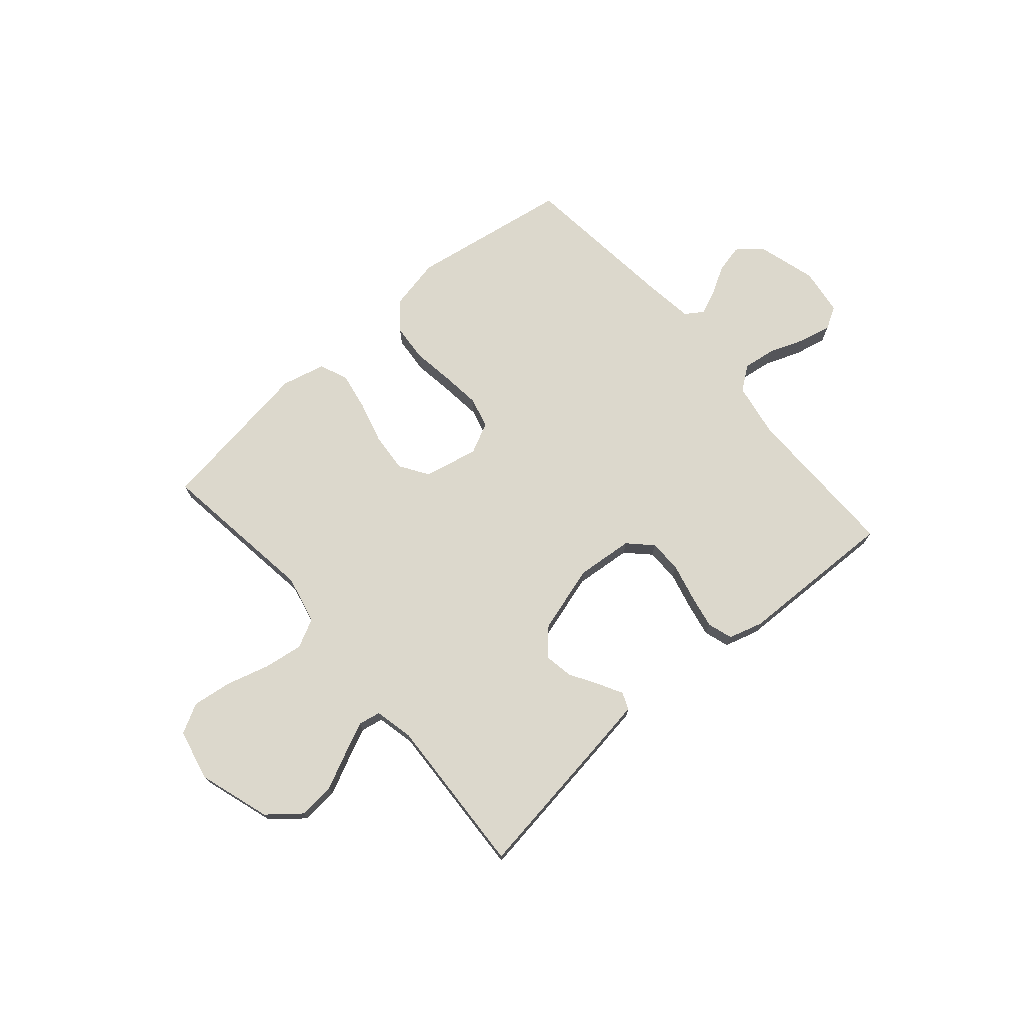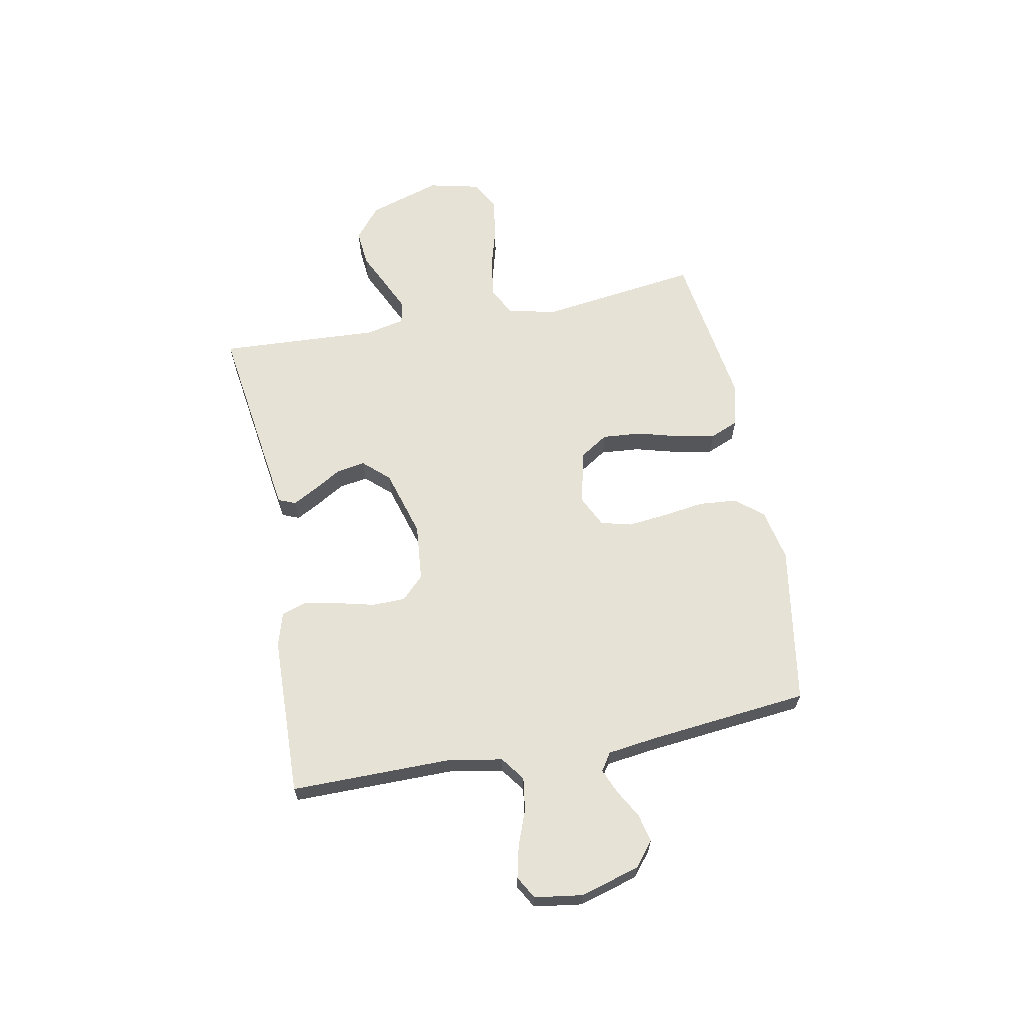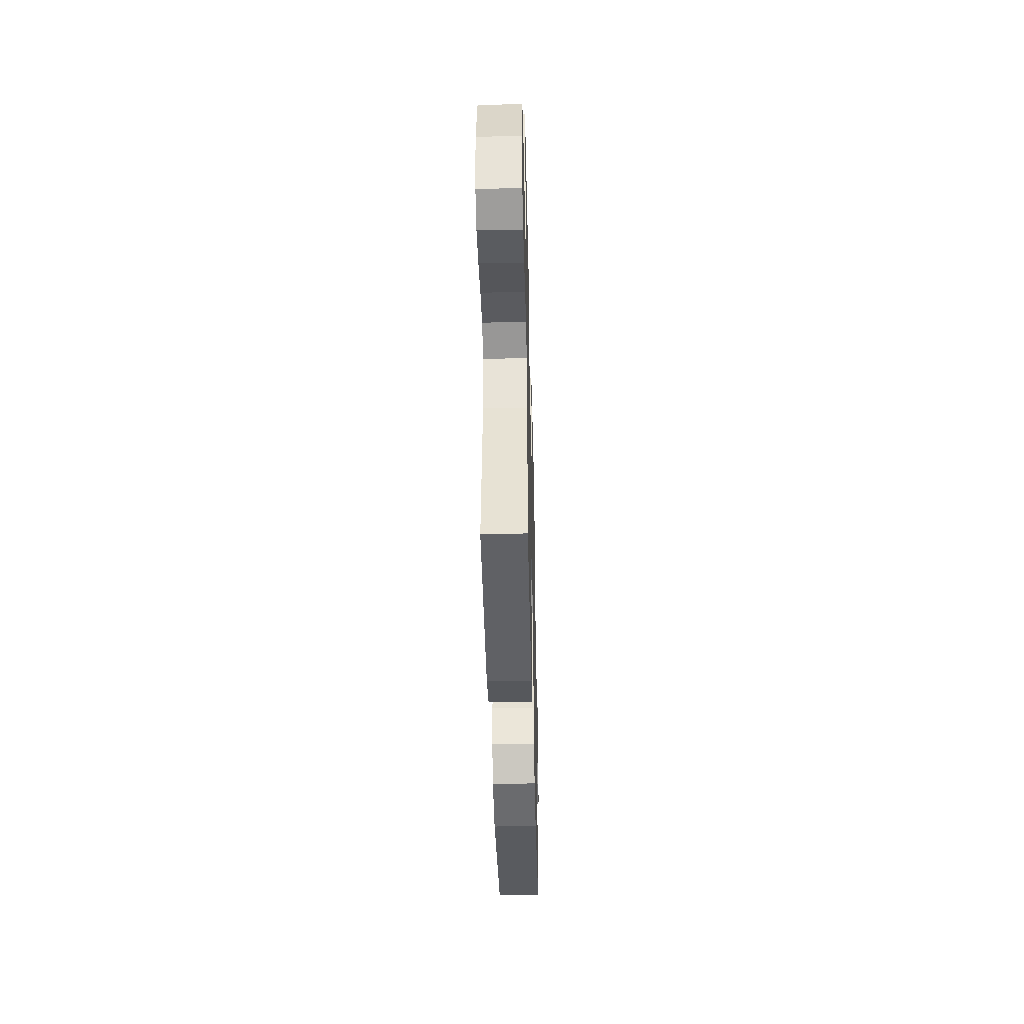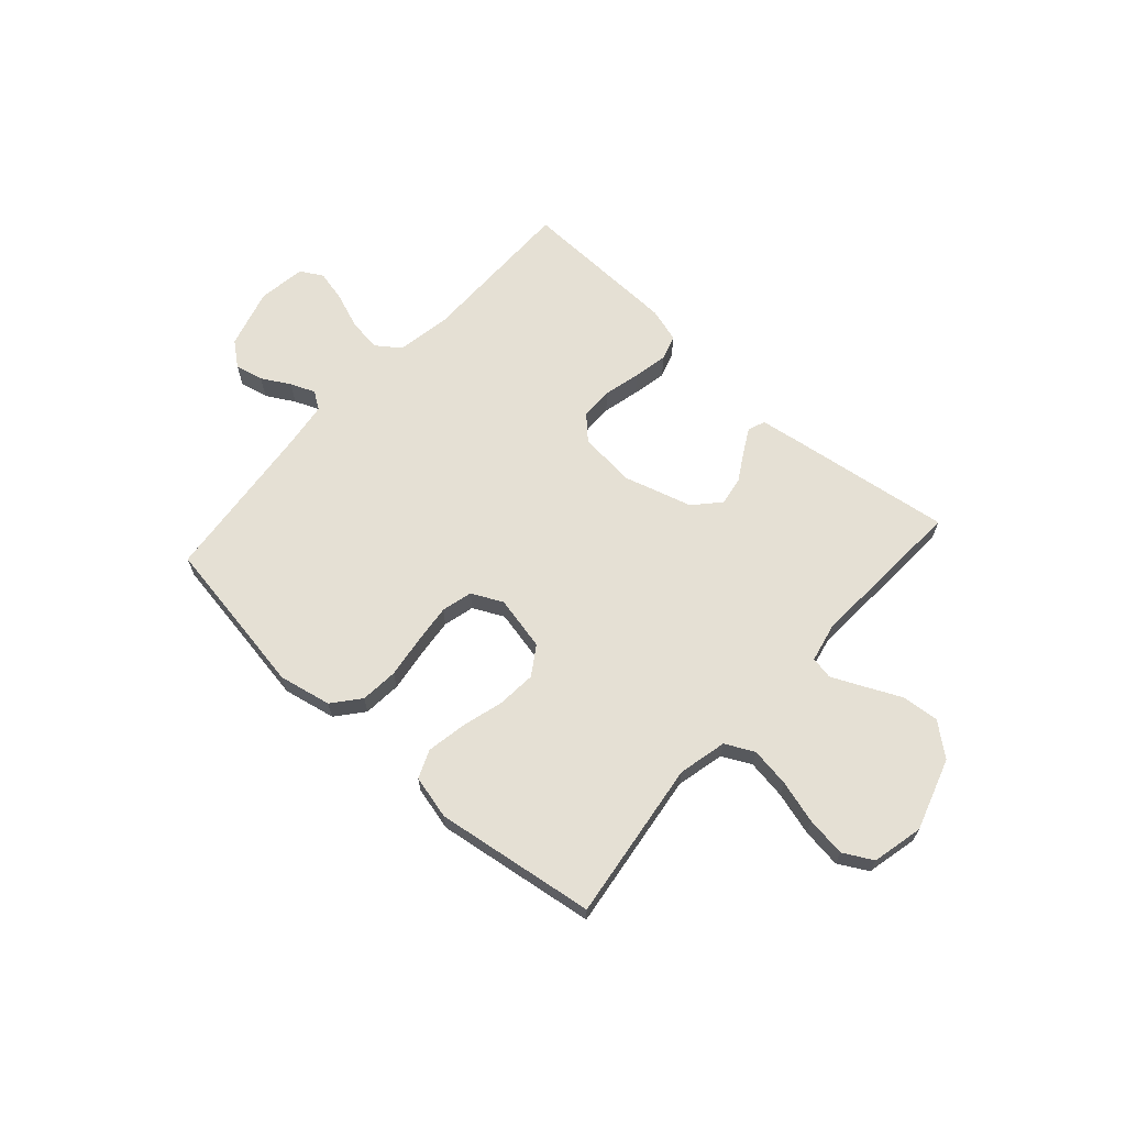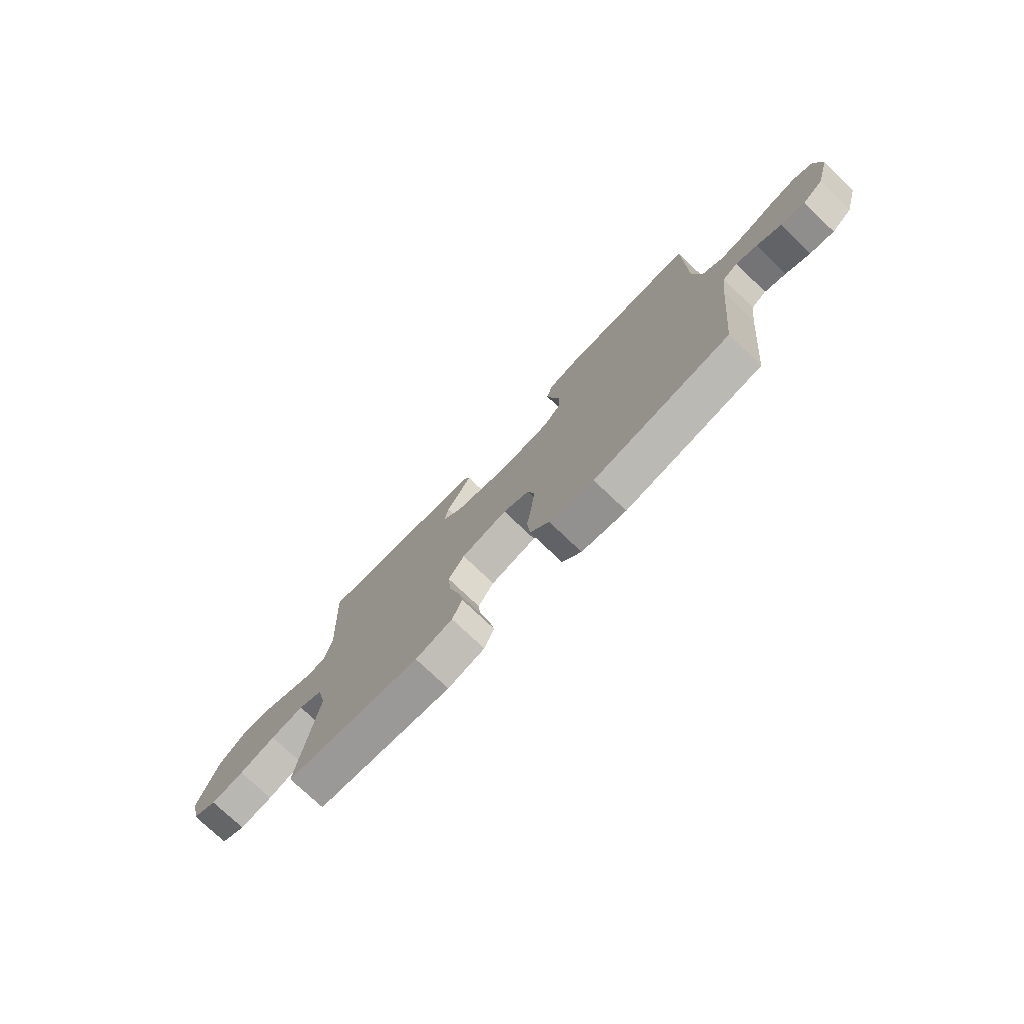
<metadata>
{"format":"obj","ext":"obj","renderer":"f3d","projection":"perspective","resolution":1024,"background":"white","views":[{"elev":72.7,"azim":-40.9,"up":"+Y"},{"elev":63.9,"azim":79.1,"up":"+Y"},{"elev":-41.9,"azim":-88.6,"up":"+Z"},{"elev":65.7,"azim":-138.1,"up":"+Y"},{"elev":-75.9,"azim":46.4,"up":"+Z"}]}
</metadata>
<code>
v -0.5 0.07 0.5
v -0.2 0.07 0.458
v -0.119 0.07 0.446
v -0.106 0.07 0.414
v -0.131 0.07 0.368
v -0.162 0.07 0.316
v -0.171 0.07 0.262
v -0.127 0.07 0.214
v 0 0.07 0.177
v 0.107 0.07 0.187
v 0.149 0.07 0.229
v 0.15 0.07 0.291
v 0.133 0.07 0.36
v 0.12 0.07 0.425
v 0.135 0.07 0.472
v 0.2 0.07 0.491
v 0.5 0.07 0.5
v 0.499 0.07 0.2
v 0.517 0.07 0.098
v 0.562 0.07 0.065
v 0.624 0.07 0.074
v 0.69 0.07 0.099
v 0.75 0.07 0.113
v 0.792 0.07 0.089
v 0.805 0.07 0
v 0.773 0.07 -0.112
v 0.728 0.07 -0.148
v 0.675 0.07 -0.136
v 0.622 0.07 -0.106
v 0.576 0.07 -0.087
v 0.543 0.07 -0.109
v 0.531 0.07 -0.2
v 0.5 0.07 -0.5
v 0.2 0.07 -0.549
v 0.102 0.07 -0.529
v 0.06 0.07 -0.478
v 0.054 0.07 -0.407
v 0.065 0.07 -0.329
v 0.073 0.07 -0.255
v 0.058 0.07 -0.197
v 0 0.07 -0.169
v -0.102 0.07 -0.191
v -0.137 0.07 -0.245
v -0.131 0.07 -0.318
v -0.109 0.07 -0.398
v -0.096 0.07 -0.47
v -0.118 0.07 -0.523
v -0.2 0.07 -0.543
v -0.5 0.07 -0.5
v -0.46 0.07 -0.2
v -0.481 0.07 -0.109
v -0.535 0.07 -0.082
v -0.609 0.07 -0.093
v -0.69 0.07 -0.116
v -0.764 0.07 -0.126
v -0.819 0.07 -0.096
v -0.841 0.07 0
v -0.798 0.07 0.135
v -0.738 0.07 0.184
v -0.669 0.07 0.178
v -0.601 0.07 0.146
v -0.542 0.07 0.119
v -0.5 0.07 0.127
v -0.484 0.07 0.2
v -0.5 0 0.5
v -0.2 0 0.458
v -0.119 0 0.446
v -0.106 0 0.414
v -0.131 0 0.368
v -0.162 0 0.316
v -0.171 0 0.262
v -0.127 0 0.214
v 0 0 0.177
v 0.107 0 0.187
v 0.149 0 0.229
v 0.15 0 0.291
v 0.133 0 0.36
v 0.12 0 0.425
v 0.135 0 0.472
v 0.2 0 0.491
v 0.5 0 0.5
v 0.499 0 0.2
v 0.517 0 0.098
v 0.562 0 0.065
v 0.624 0 0.074
v 0.69 0 0.099
v 0.75 0 0.113
v 0.792 0 0.089
v 0.805 0 0
v 0.773 0 -0.112
v 0.728 0 -0.148
v 0.675 0 -0.136
v 0.622 0 -0.106
v 0.576 0 -0.087
v 0.543 0 -0.109
v 0.531 0 -0.2
v 0.5 0 -0.5
v 0.2 0 -0.549
v 0.102 0 -0.529
v 0.06 0 -0.478
v 0.054 0 -0.407
v 0.065 0 -0.329
v 0.073 0 -0.255
v 0.058 0 -0.197
v 0 0 -0.169
v -0.102 0 -0.191
v -0.137 0 -0.245
v -0.131 0 -0.318
v -0.109 0 -0.398
v -0.096 0 -0.47
v -0.118 0 -0.523
v -0.2 0 -0.543
v -0.5 0 -0.5
v -0.46 0 -0.2
v -0.481 0 -0.109
v -0.535 0 -0.082
v -0.609 0 -0.093
v -0.69 0 -0.116
v -0.764 0 -0.126
v -0.819 0 -0.096
v -0.841 0 0
v -0.798 0 0.135
v -0.738 0 0.184
v -0.669 0 0.178
v -0.601 0 0.146
v -0.542 0 0.119
v -0.5 0 0.127
v -0.484 0 0.2
f 59 60 61
f 58 59 61
f 57 58 61
f 56 57 61
f 55 56 61
f 54 55 61
f 53 54 61
f 52 53 61 62
f 51 52 62 63
f 48 49 50
f 47 48 50
f 46 47 50
f 45 46 50
f 44 45 50
f 51 63 64
f 50 51 64
f 44 50 64
f 43 44 64
f 36 37 38
f 35 36 38
f 34 35 38
f 33 34 38
f 32 33 38
f 31 32 38 39
f 30 31 39 40
f 27 28 29
f 26 27 29
f 25 26 29
f 24 25 29
f 23 24 29
f 22 23 29
f 21 22 29
f 20 21 29 30
f 30 40 41
f 20 30 41
f 19 20 41
f 16 17 18
f 15 16 18
f 14 15 18
f 13 14 18
f 12 13 18
f 11 12 18 19
f 4 5 6
f 3 4 6
f 2 3 6
f 1 2 6
f 64 1 6
f 64 6 7
f 64 7 8
f 43 64 8
f 42 43 8
f 19 41 42
f 11 19 42
f 10 11 42
f 9 10 42
f 8 9 42
f 125 124 123
f 125 123 122
f 125 122 121
f 125 121 120
f 125 120 119
f 125 119 118
f 125 118 117
f 126 125 117 116
f 127 126 116 115
f 114 113 112
f 114 112 111
f 114 111 110
f 114 110 109
f 114 109 108
f 128 127 115
f 128 115 114
f 128 114 108
f 128 108 107
f 102 101 100
f 102 100 99
f 102 99 98
f 102 98 97
f 102 97 96
f 103 102 96 95
f 104 103 95 94
f 93 92 91
f 93 91 90
f 93 90 89
f 93 89 88
f 93 88 87
f 93 87 86
f 93 86 85
f 94 93 85 84
f 105 104 94
f 105 94 84
f 105 84 83
f 82 81 80
f 82 80 79
f 82 79 78
f 82 78 77
f 82 77 76
f 83 82 76 75
f 70 69 68
f 70 68 67
f 70 67 66
f 70 66 65
f 70 65 128
f 71 70 128
f 72 71 128
f 72 128 107
f 72 107 106
f 106 105 83
f 106 83 75
f 106 75 74
f 106 74 73
f 106 73 72
f 1 65 66 2
f 2 66 67 3
f 3 67 68 4
f 4 68 69 5
f 5 69 70 6
f 6 70 71 7
f 7 71 72 8
f 8 72 73 9
f 9 73 74 10
f 10 74 75 11
f 11 75 76 12
f 12 76 77 13
f 13 77 78 14
f 14 78 79 15
f 15 79 80 16
f 16 80 81 17
f 17 81 82 18
f 18 82 83 19
f 19 83 84 20
f 20 84 85 21
f 21 85 86 22
f 22 86 87 23
f 23 87 88 24
f 24 88 89 25
f 25 89 90 26
f 26 90 91 27
f 27 91 92 28
f 28 92 93 29
f 29 93 94 30
f 30 94 95 31
f 31 95 96 32
f 32 96 97 33
f 33 97 98 34
f 34 98 99 35
f 35 99 100 36
f 36 100 101 37
f 37 101 102 38
f 38 102 103 39
f 39 103 104 40
f 40 104 105 41
f 41 105 106 42
f 42 106 107 43
f 43 107 108 44
f 44 108 109 45
f 45 109 110 46
f 46 110 111 47
f 47 111 112 48
f 48 112 113 49
f 49 113 114 50
f 50 114 115 51
f 51 115 116 52
f 52 116 117 53
f 53 117 118 54
f 54 118 119 55
f 55 119 120 56
f 56 120 121 57
f 57 121 122 58
f 58 122 123 59
f 59 123 124 60
f 60 124 125 61
f 61 125 126 62
f 62 126 127 63
f 63 127 128 64
f 64 128 65 1

</code>
